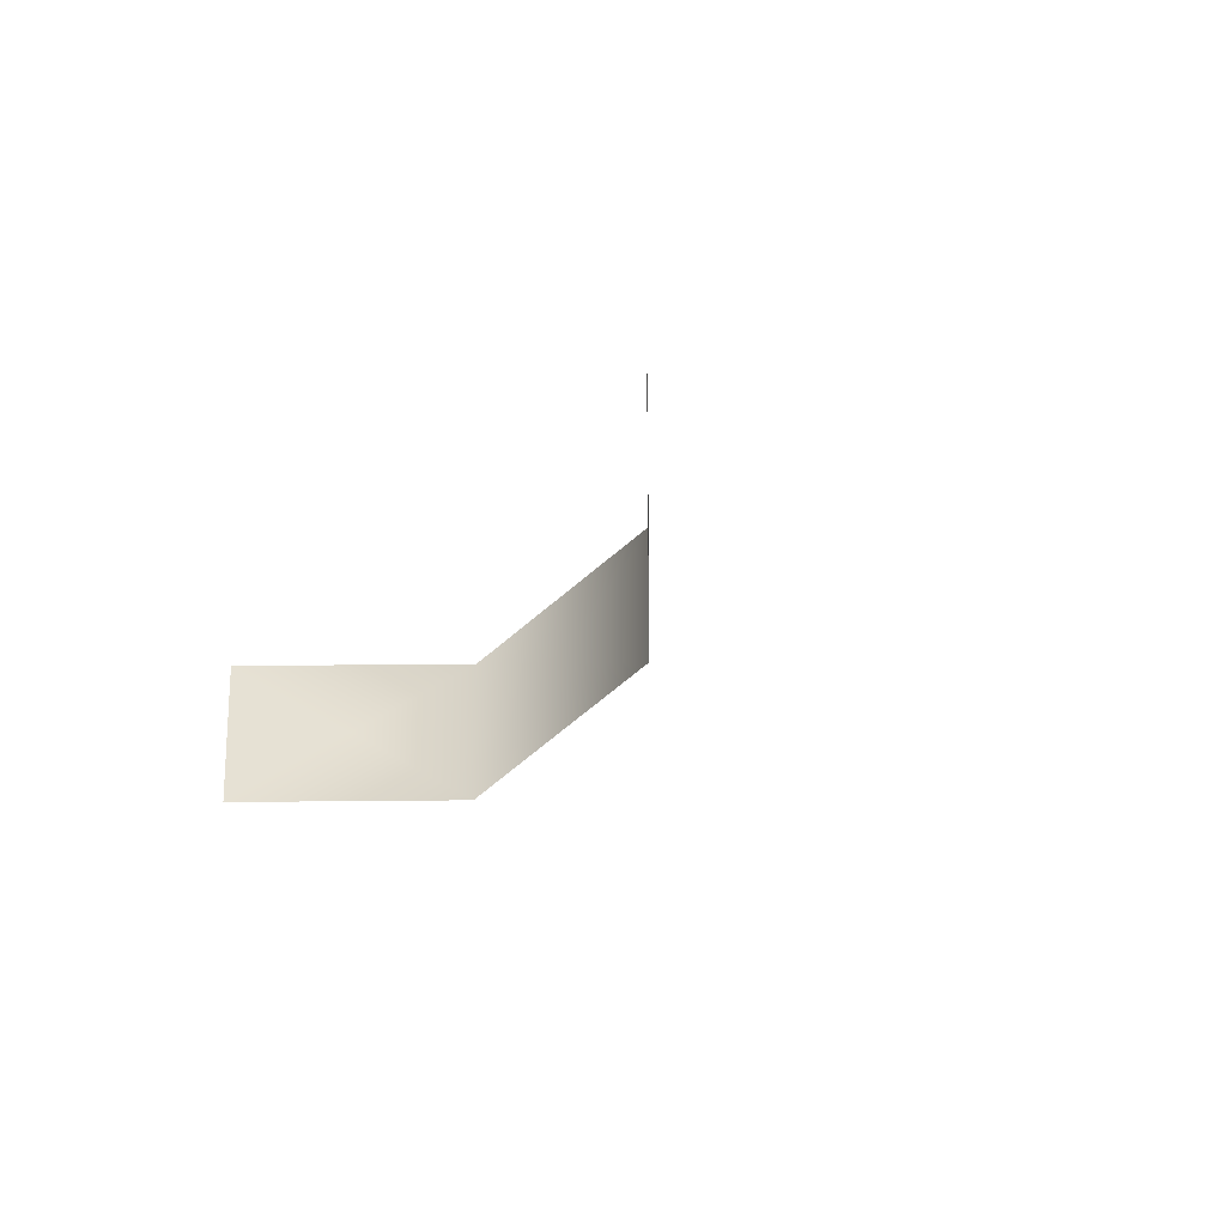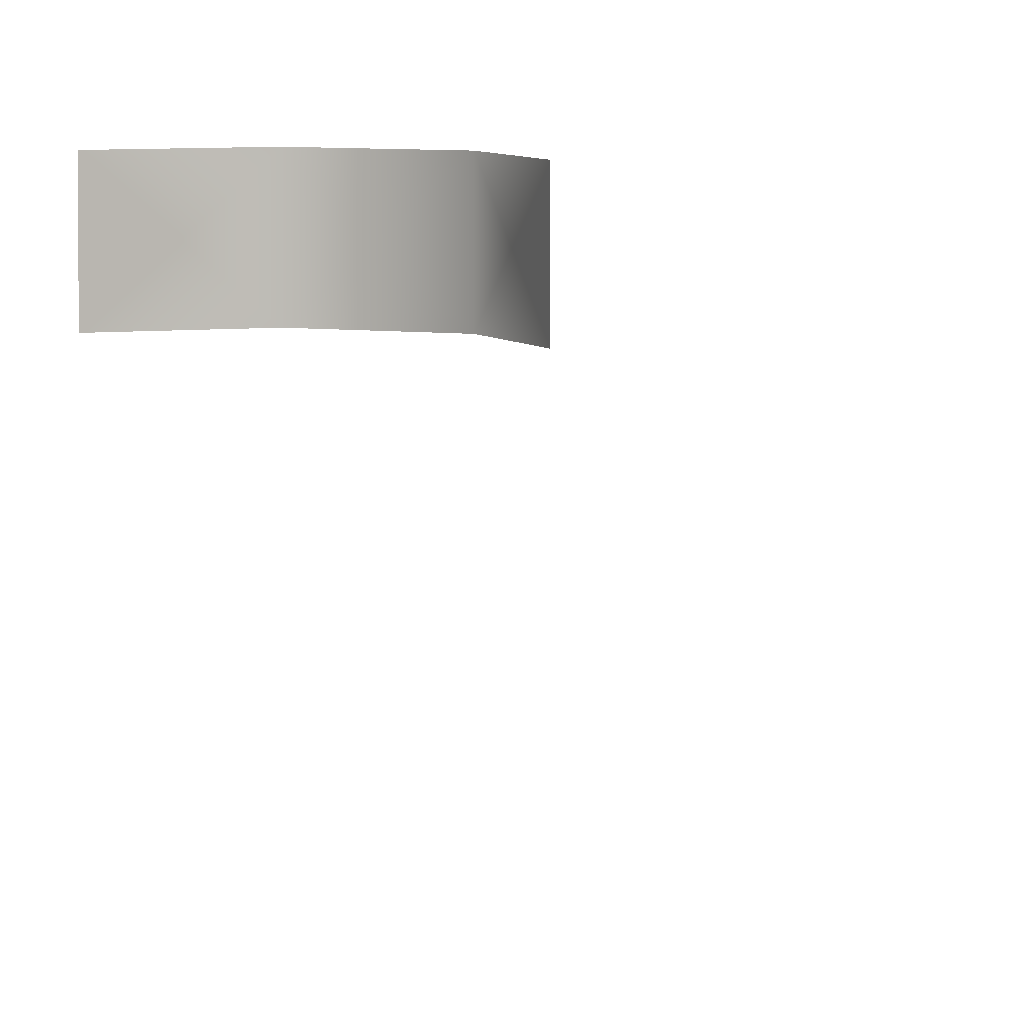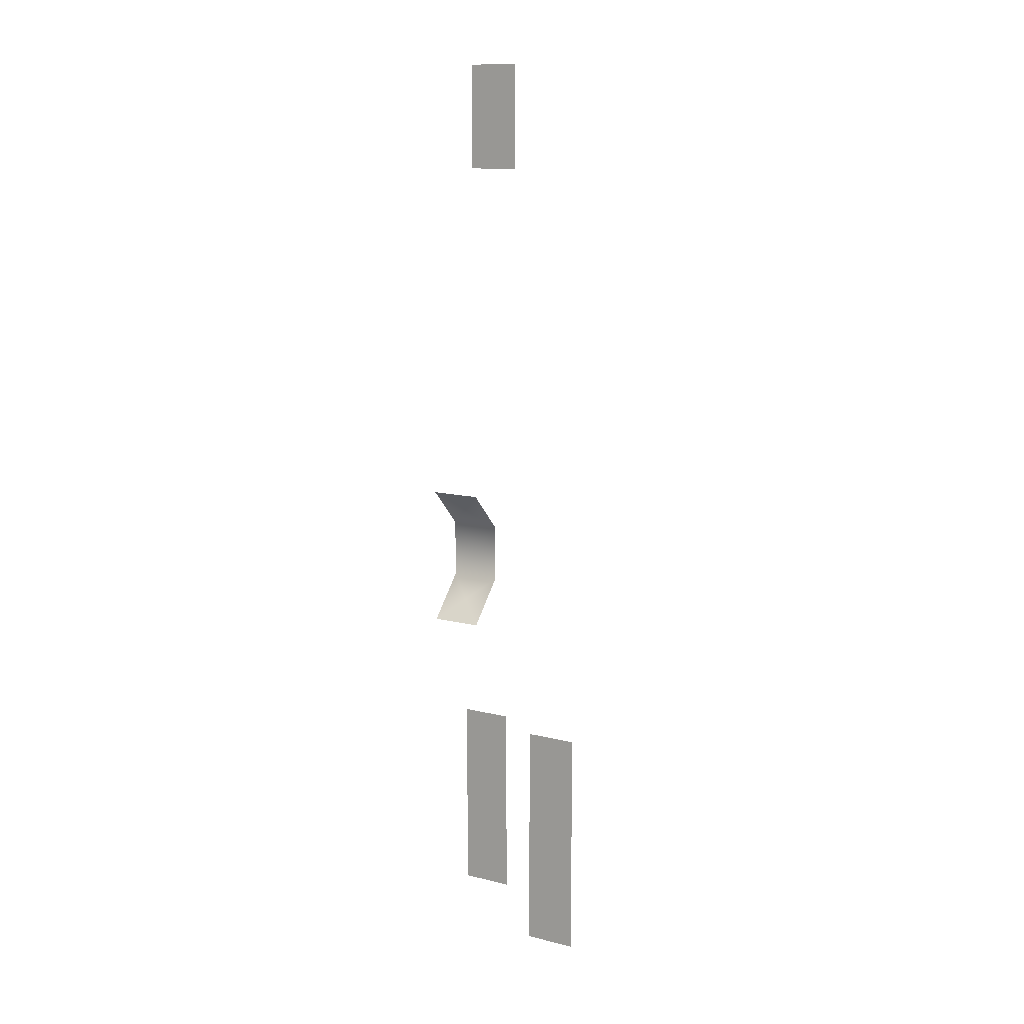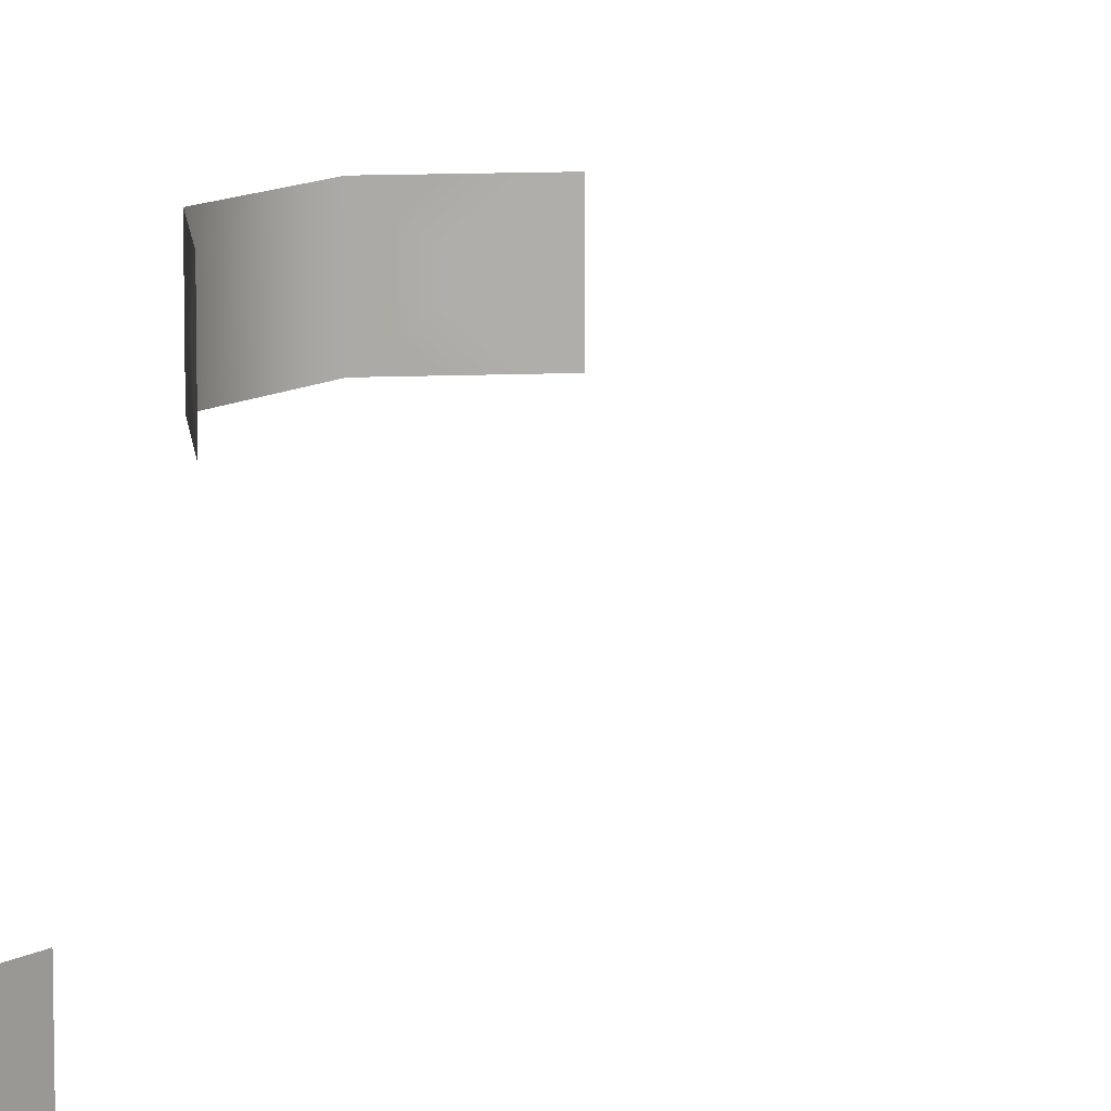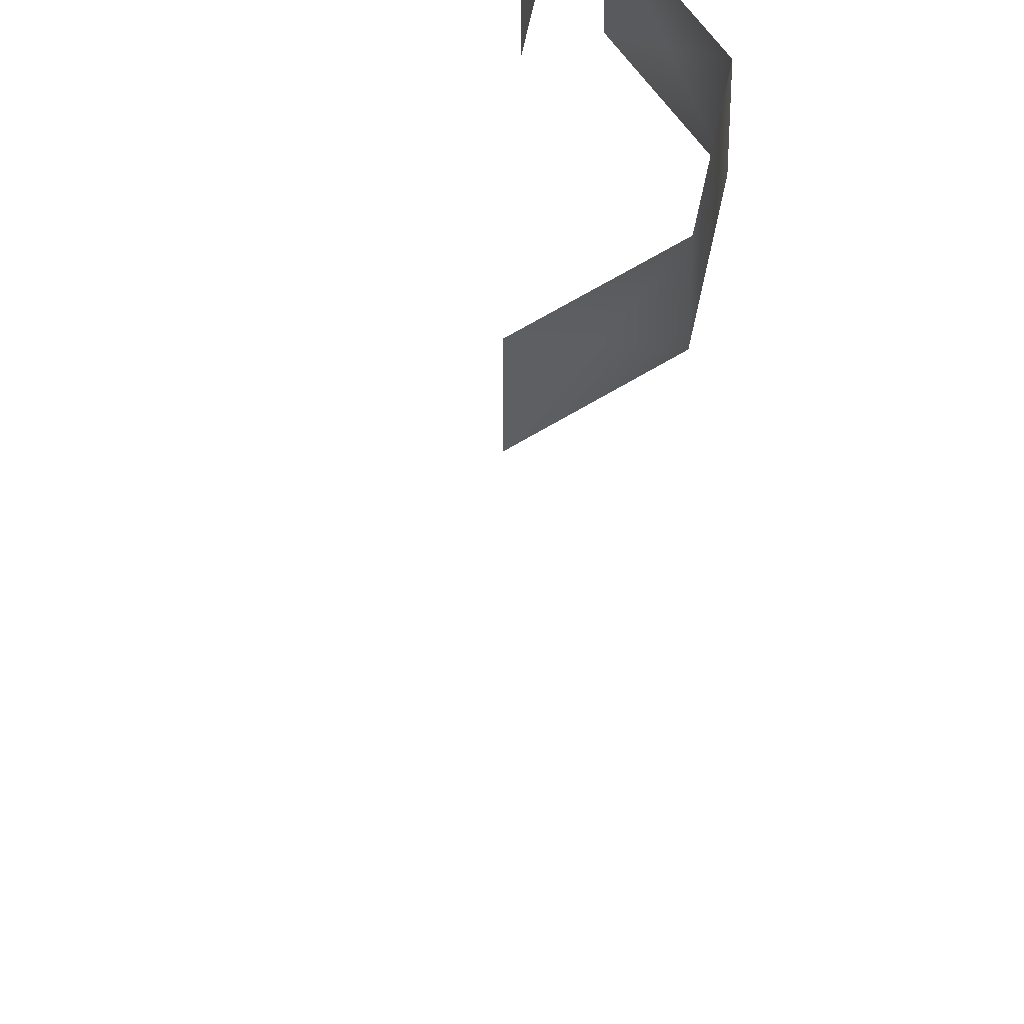
<metadata>
{"format":"obj","ext":"obj","renderer":"f3d","projection":"perspective","resolution":1024,"background":"white","views":[{"elev":-50.8,"azim":-44.4,"up":"+Y"},{"elev":5.6,"azim":-65.5,"up":"+Y"},{"elev":13.1,"azim":-61.0,"up":"+Z"},{"elev":12.5,"azim":-140.6,"up":"+Y"},{"elev":55.6,"azim":11.1,"up":"+Y"}]}
</metadata>
<code>
g LT_Panels092191
v -1133 189.6 -2468
v -1133 240.8 -2468
v -1133 240.8 -2332
v -1133 189.6 -2332
v -1133 189.6 -2603
v -1133 240.8 -2603
v -1133 189.6 -2739
v -1133 240.8 -2739
v -1133 240.8 -2603
v -1133 189.6 -2603
v -1133 292 -2739
v -1133 292 -2603
v -1133 292 -2468
v -1133 292 -2332
v -1133 292 -2603
v -1252 -36.13 -2470
v -1252 15.06 -2470
v -1252 15.06 -2313
v -1252 -36.13 -2313
v -1252 66.25 -2784
v -1252 66.25 -2627
v -1252 15.06 -2627
v -1252 15.06 -2784
v -1252 -36.13 -2627
v -1252 15.06 -2627
v -1252 -36.13 -2784
v -1252 -36.13 -2627
v -1252 66.25 -2470
v -1252 66.25 -2627
v -1252 66.25 -2313
v -1167 246.8 -1829
v -1125 298.1 -1871
v -1167 349.4 -1829
v -1082 246.8 -1914
v -1082 298.1 -1974
v -1082 349.4 -1914
v -1082 246.8 -2034
v -1125 298.1 -2076
v -1082 349.4 -2034
v -1082 246.8 -1914
v -1082 349.4 -1914
v -1082 246.8 -2034
v -1082 349.4 -2034
v -1167 246.8 -2119
v -1167 349.4 -2119
v -1140 164.2 -1024
v -1140 215.3 -1024
v -1140 215.3 -919.1
v -1140 164.2 -919.1
v -1140 164.2 -1130
v -1140 215.3 -1130
v -1140 266.5 -1024
v -1140 266.5 -919.1
v -1140 266.5 -1130
f 9 10 7
f 7 8 9
f 11 9 8
f 9 11 12
f 1 3 4
f 3 1 2
f 5 2 1
f 2 5 6
f 14 3 13
f 2 13 3
f 13 2 15
f 6 15 2
f 28 25 29
f 25 28 17
f 30 17 28
f 17 30 18
f 17 24 25
f 24 17 16
f 18 16 17
f 16 18 19
f 53 48 52
f 47 52 48
f 52 47 54
f 51 54 47
f 47 50 51
f 50 47 46
f 48 46 47
f 46 48 49
f 22 20 21
f 20 22 23
f 26 23 22
f 22 27 26
f 32 31 40
f 31 32 33
f 41 33 32
f 40 41 32
f 35 34 42
f 34 35 36
f 43 36 35
f 42 43 35
f 38 37 44
f 37 38 39
f 45 39 38
f 44 45 38

</code>
